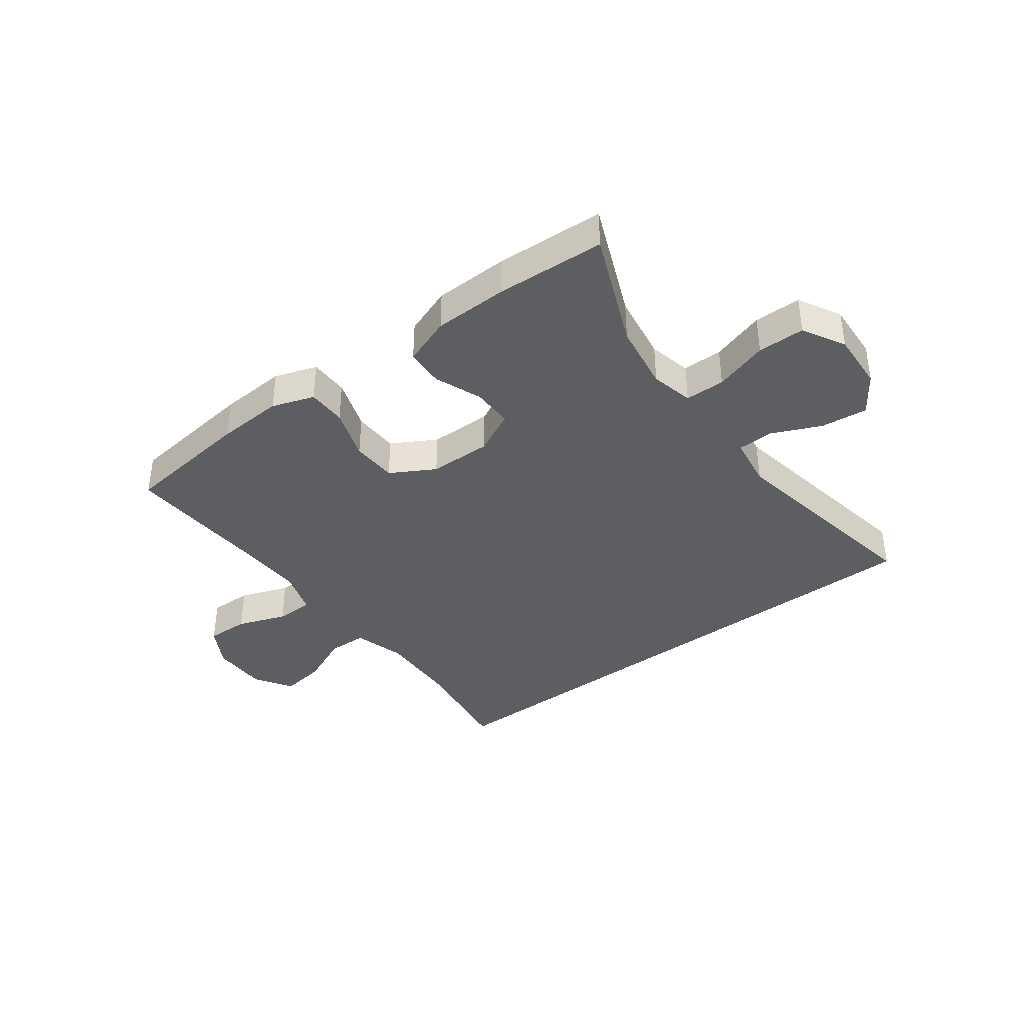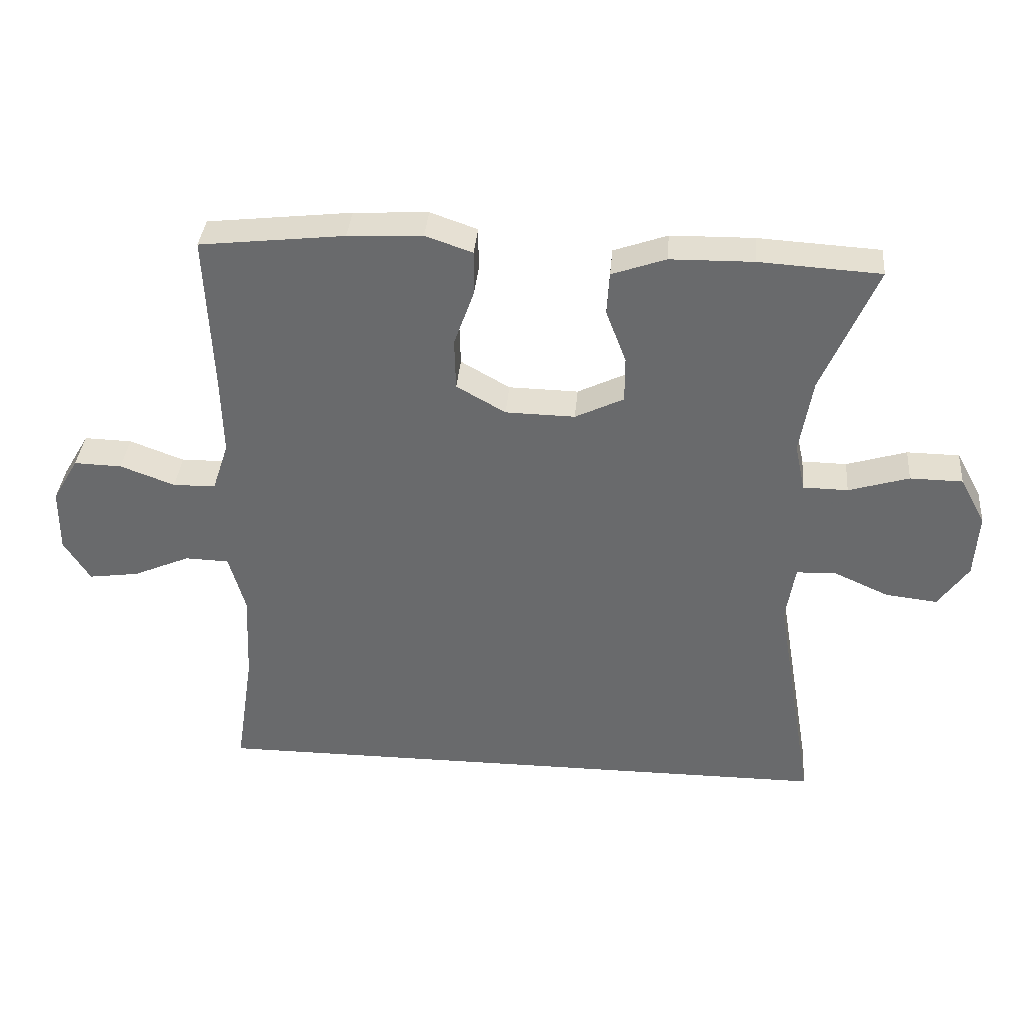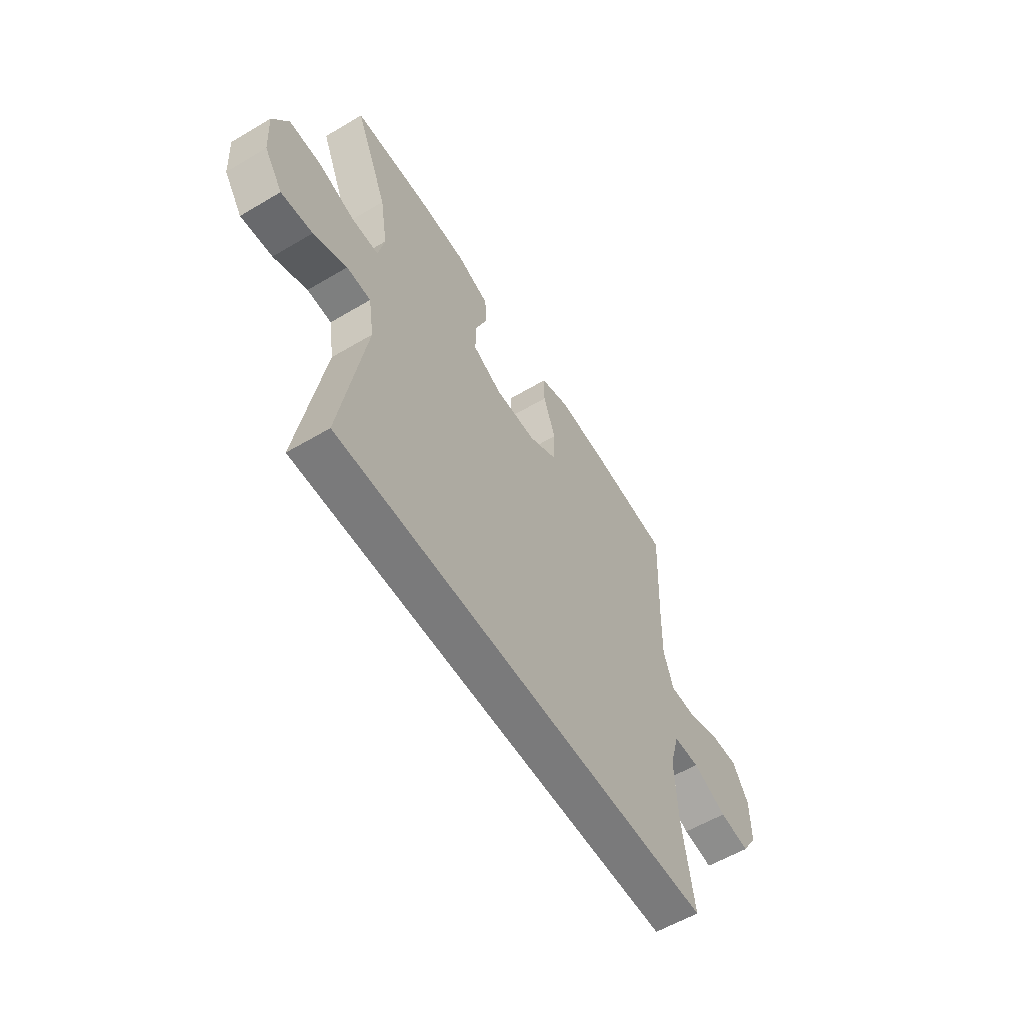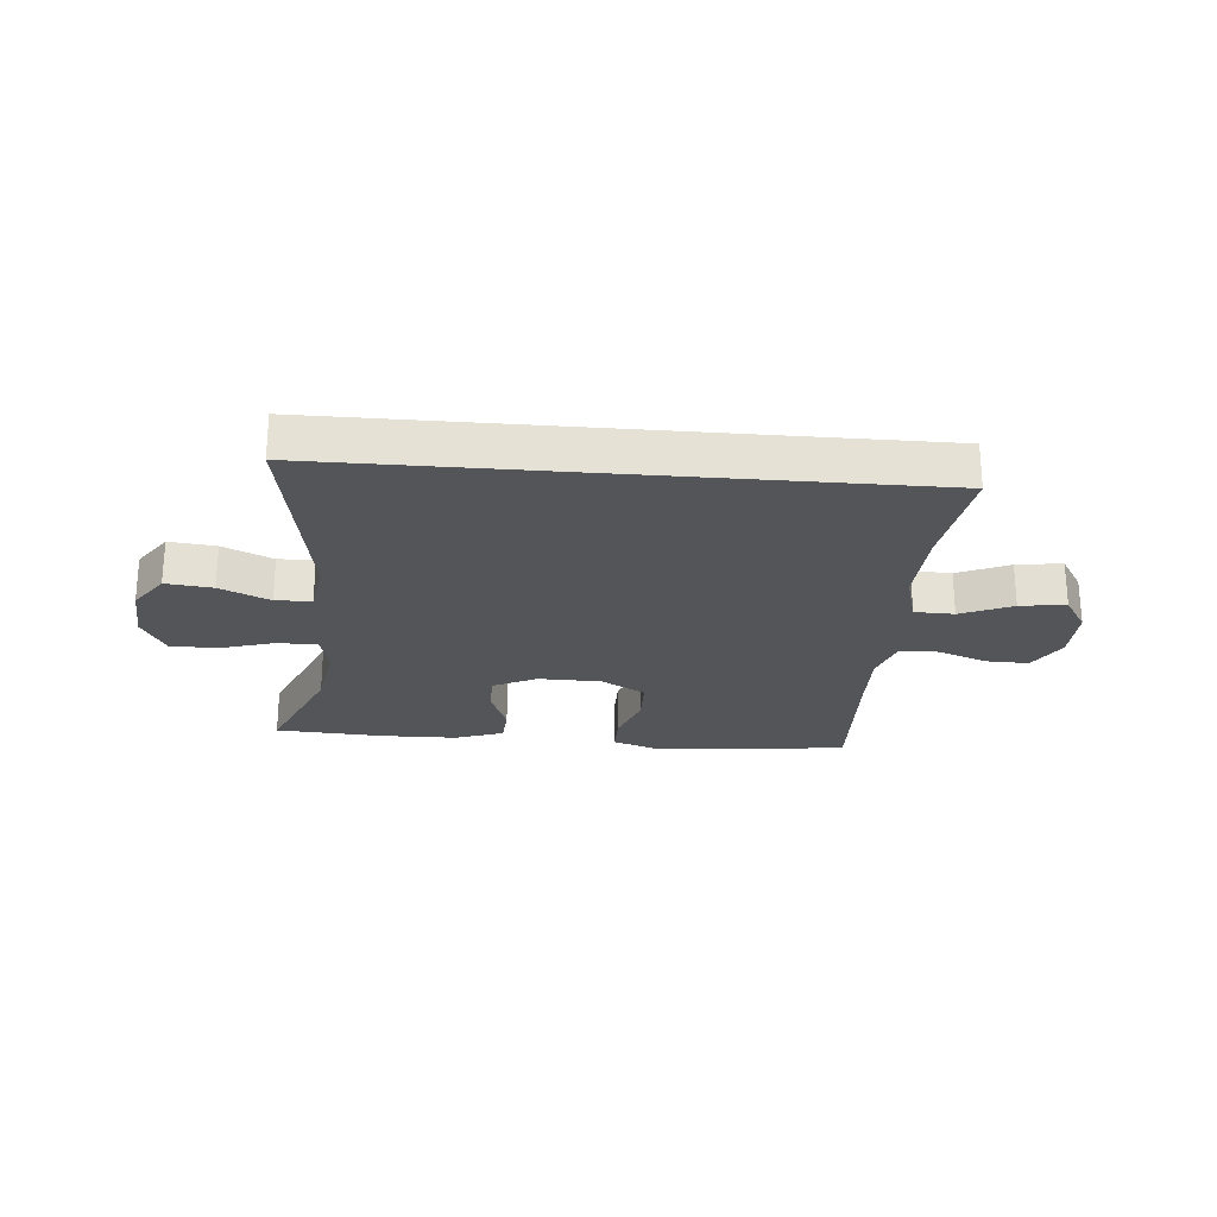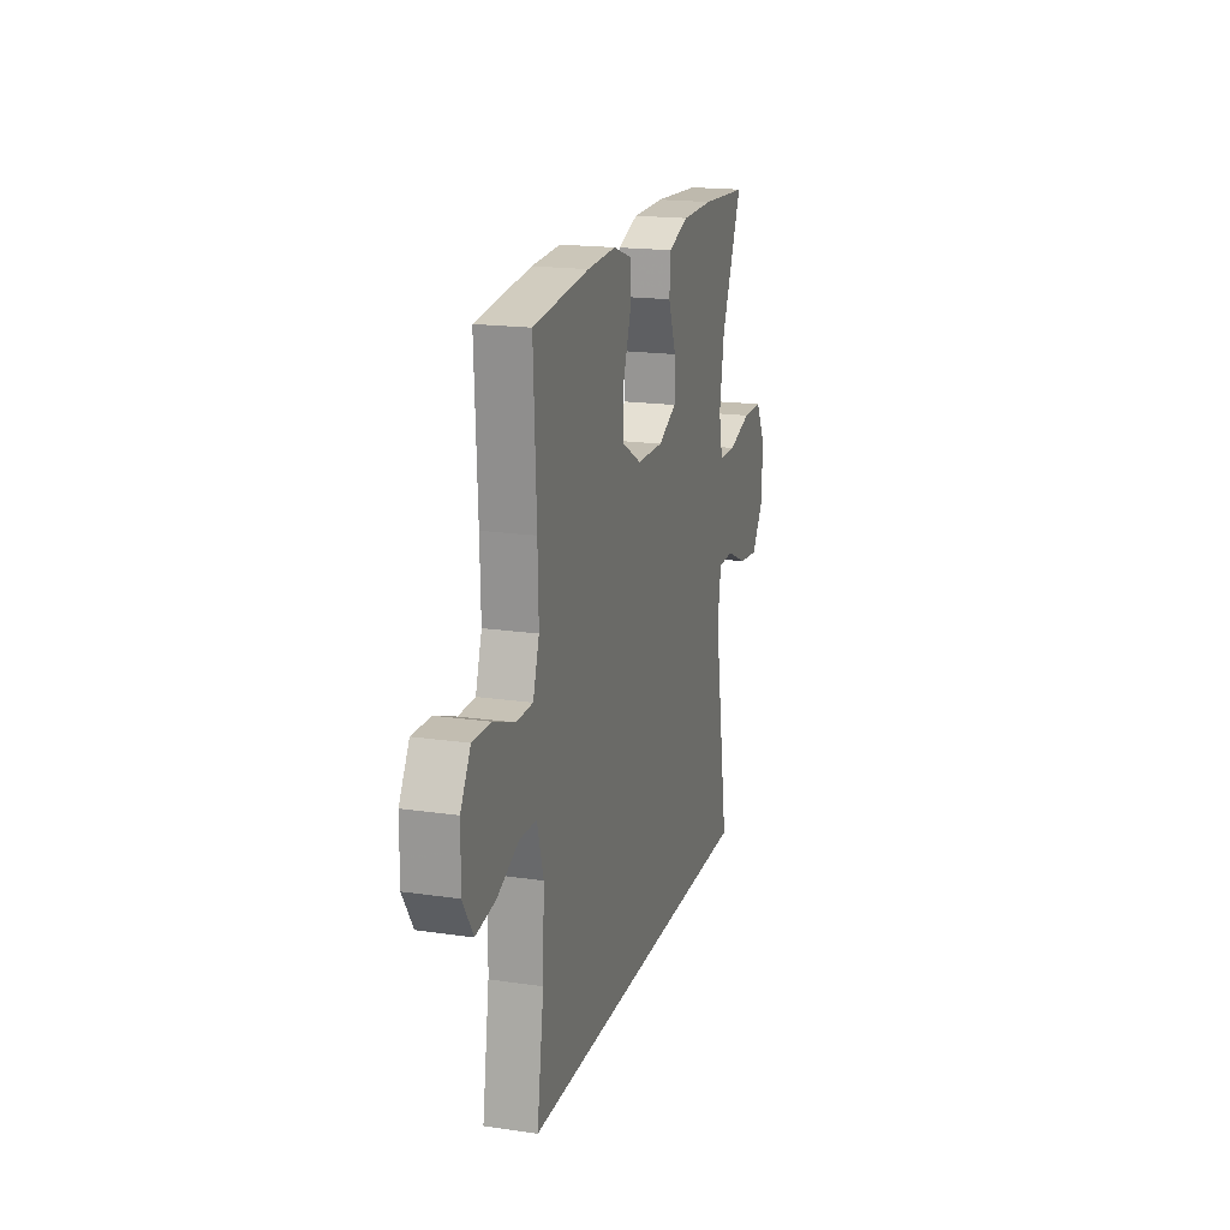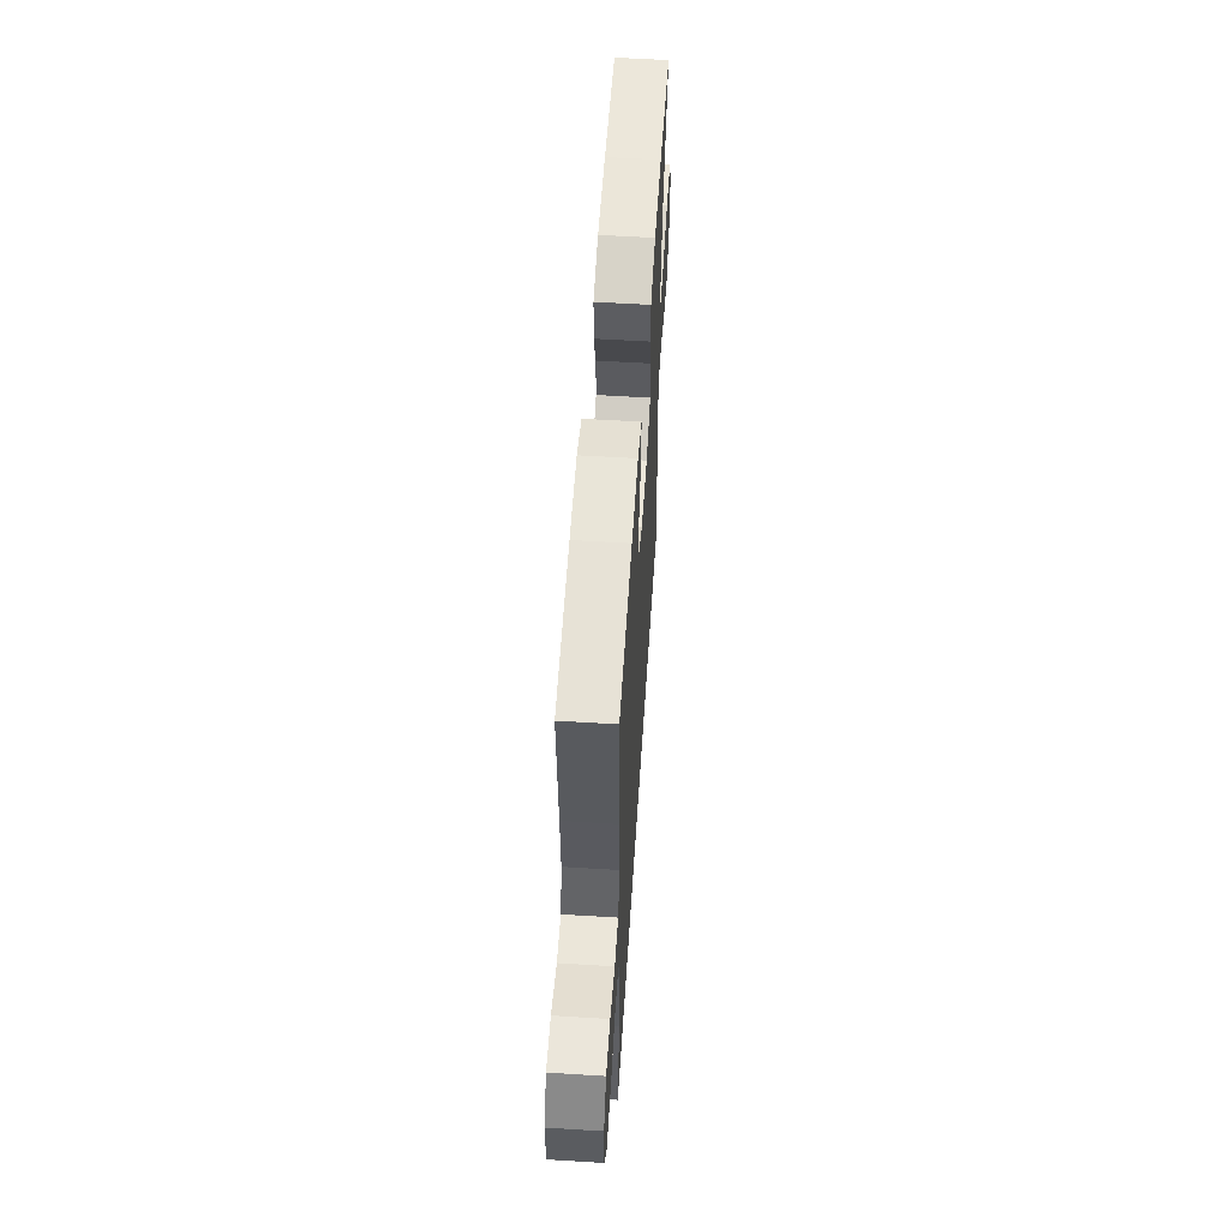
<metadata>
{"format":"obj","ext":"obj","renderer":"f3d","projection":"perspective","resolution":1024,"background":"white","views":[{"elev":-38.6,"azim":37.2,"up":"+Y"},{"elev":36.5,"azim":4.9,"up":"+Z"},{"elev":-58.1,"azim":121.5,"up":"+Z"},{"elev":-24.5,"azim":175.1,"up":"+Y"},{"elev":18.3,"azim":-74.2,"up":"+Z"},{"elev":56.6,"azim":-86.3,"up":"+Z"}]}
</metadata>
<code>
v -0.5 0.07 0.5
v -0.279 0.07 0.525
v -0.165 0.07 0.531
v -0.093 0.07 0.506
v -0.093 0.07 0.439
v -0.124 0.07 0.351
v -0.122 0.07 0.273
v -0.047 0.07 0.23
v 0.059 0.07 0.228
v 0.133 0.07 0.264
v 0.133 0.07 0.334
v 0.102 0.07 0.415
v 0.106 0.07 0.48
v 0.188 0.07 0.509
v 0.315 0.07 0.511
v 0.5 0.07 0.5
v 0.417 0.07 0.305
v 0.398 0.07 0.19
v 0.414 0.07 0.117
v 0.482 0.07 0.116
v 0.574 0.07 0.144
v 0.654 0.07 0.143
v 0.693 0.07 0.071
v 0.687 0.07 -0.028
v 0.641 0.07 -0.094
v 0.562 0.07 -0.085
v 0.478 0.07 -0.047
v 0.417 0.07 -0.049
v 0.403 0.07 -0.137
v 0.464 0.07 -0.5
v -0.511 0.07 -0.5
v -0.483 0.07 -0.314
v -0.477 0.07 -0.177
v -0.502 0.07 -0.088
v -0.569 0.07 -0.086
v -0.656 0.07 -0.124
v -0.733 0.07 -0.135
v -0.773 0.07 -0.071
v -0.772 0.07 0.026
v -0.732 0.07 0.094
v -0.659 0.07 0.092
v -0.576 0.07 0.061
v -0.511 0.07 0.062
v -0.486 0.07 0.138
v -0.489 0.07 0.257
v -0.5 0 0.5
v -0.279 0 0.525
v -0.165 0 0.531
v -0.093 0 0.506
v -0.093 0 0.439
v -0.124 0 0.351
v -0.122 0 0.273
v -0.047 0 0.23
v 0.059 0 0.228
v 0.133 0 0.264
v 0.133 0 0.334
v 0.102 0 0.415
v 0.106 0 0.48
v 0.188 0 0.509
v 0.315 0 0.511
v 0.5 0 0.5
v 0.417 0 0.305
v 0.398 0 0.19
v 0.414 0 0.117
v 0.482 0 0.116
v 0.574 0 0.144
v 0.654 0 0.143
v 0.693 0 0.071
v 0.687 0 -0.028
v 0.641 0 -0.094
v 0.562 0 -0.085
v 0.478 0 -0.047
v 0.417 0 -0.049
v 0.403 0 -0.137
v 0.464 0 -0.5
v -0.511 0 -0.5
v -0.483 0 -0.314
v -0.477 0 -0.177
v -0.502 0 -0.088
v -0.569 0 -0.086
v -0.656 0 -0.124
v -0.733 0 -0.135
v -0.773 0 -0.071
v -0.772 0 0.026
v -0.732 0 0.094
v -0.659 0 0.092
v -0.576 0 0.061
v -0.511 0 0.062
v -0.486 0 0.138
v -0.489 0 0.257
f 40 41 42
f 39 40 42
f 38 39 42
f 37 38 42
f 36 37 42
f 35 36 42
f 34 35 42 43
f 33 34 43 44
f 29 30 31 32
f 28 29 32 33
f 25 26 27
f 24 25 27
f 23 24 27
f 22 23 27
f 21 22 27
f 20 21 27
f 19 20 27 28
f 33 44 45
f 28 33 45
f 19 28 45
f 18 19 45
f 15 16 17
f 14 15 17
f 13 14 17
f 12 13 17
f 11 12 17
f 4 5 6
f 3 4 6
f 2 3 6
f 1 2 6
f 45 1 6
f 45 6 7
f 10 11 17 18
f 9 10 18
f 8 9 18
f 8 18 45
f 7 8 45
f 87 86 85
f 87 85 84
f 87 84 83
f 87 83 82
f 87 82 81
f 87 81 80
f 88 87 80 79
f 89 88 79 78
f 77 76 75 74
f 78 77 74 73
f 72 71 70
f 72 70 69
f 72 69 68
f 72 68 67
f 72 67 66
f 72 66 65
f 73 72 65 64
f 90 89 78
f 90 78 73
f 90 73 64
f 90 64 63
f 62 61 60
f 62 60 59
f 62 59 58
f 62 58 57
f 62 57 56
f 51 50 49
f 51 49 48
f 51 48 47
f 51 47 46
f 51 46 90
f 52 51 90
f 63 62 56 55
f 63 55 54
f 63 54 53
f 90 63 53
f 90 53 52
f 1 46 47 2
f 2 47 48 3
f 3 48 49 4
f 4 49 50 5
f 5 50 51 6
f 6 51 52 7
f 7 52 53 8
f 8 53 54 9
f 9 54 55 10
f 10 55 56 11
f 11 56 57 12
f 12 57 58 13
f 13 58 59 14
f 14 59 60 15
f 15 60 61 16
f 16 61 62 17
f 17 62 63 18
f 18 63 64 19
f 19 64 65 20
f 20 65 66 21
f 21 66 67 22
f 22 67 68 23
f 23 68 69 24
f 24 69 70 25
f 25 70 71 26
f 26 71 72 27
f 27 72 73 28
f 28 73 74 29
f 29 74 75 30
f 30 75 76 31
f 31 76 77 32
f 32 77 78 33
f 33 78 79 34
f 34 79 80 35
f 35 80 81 36
f 36 81 82 37
f 37 82 83 38
f 38 83 84 39
f 39 84 85 40
f 40 85 86 41
f 41 86 87 42
f 42 87 88 43
f 43 88 89 44
f 44 89 90 45
f 45 90 46 1

</code>
